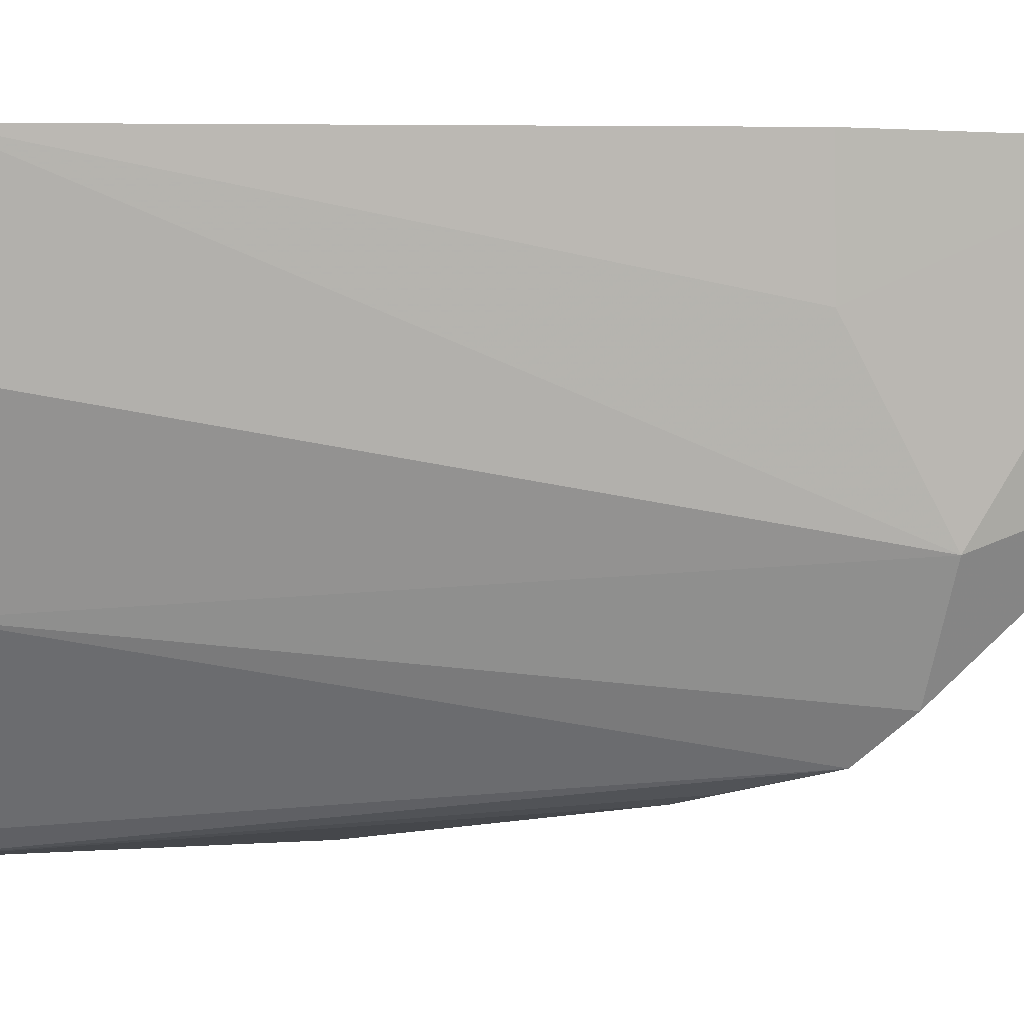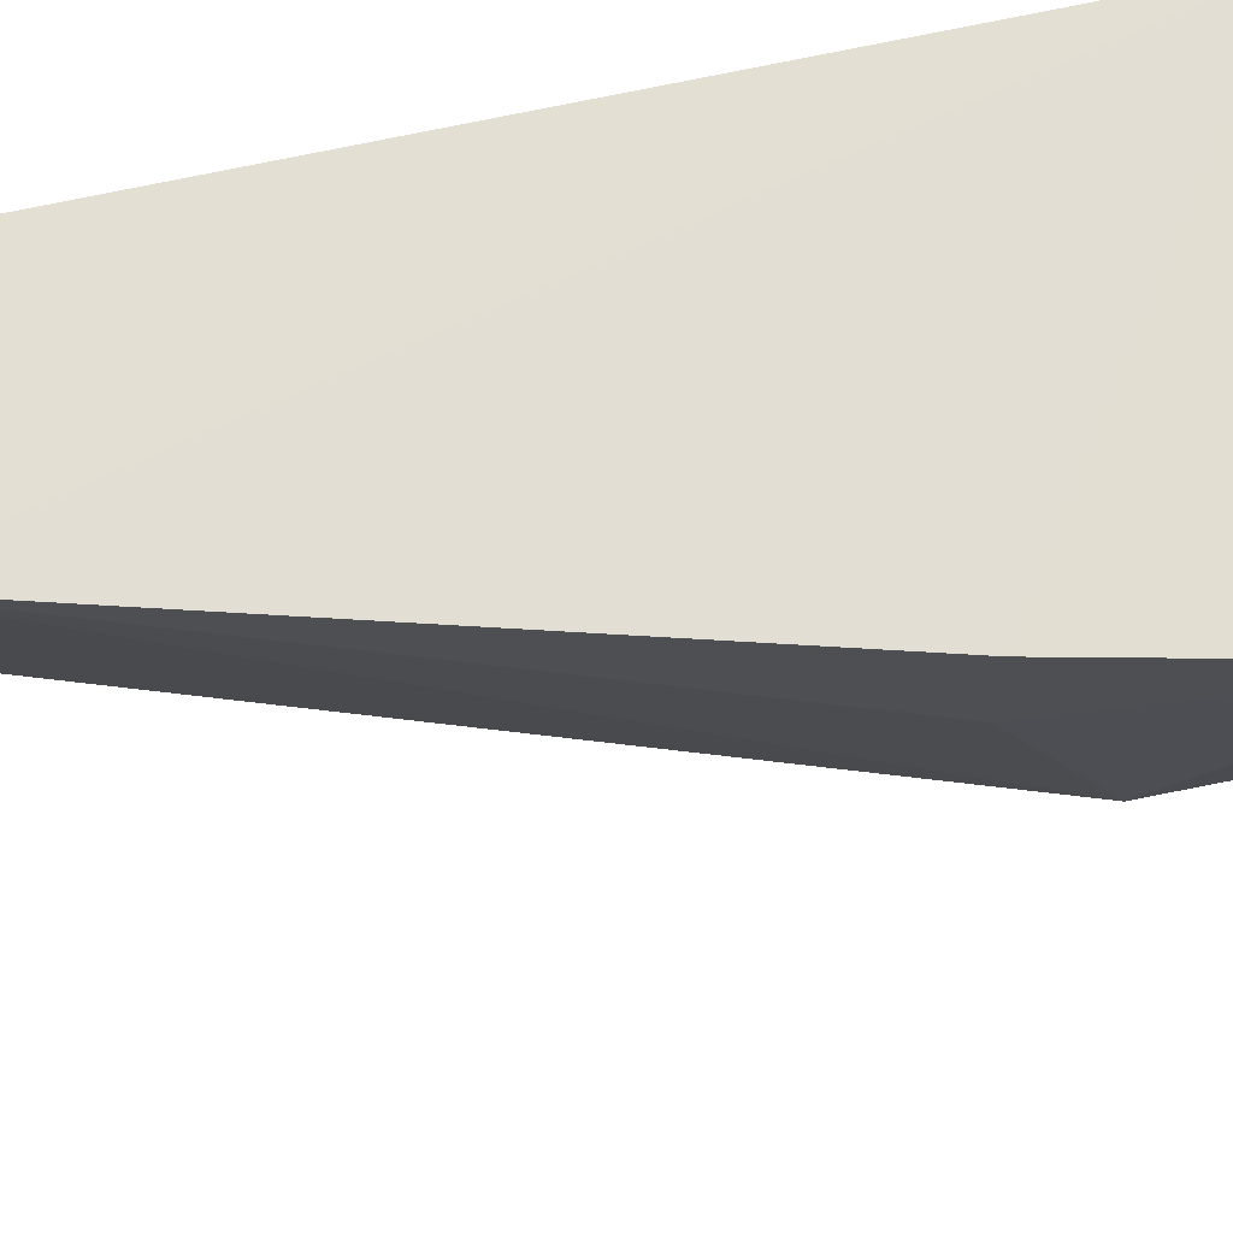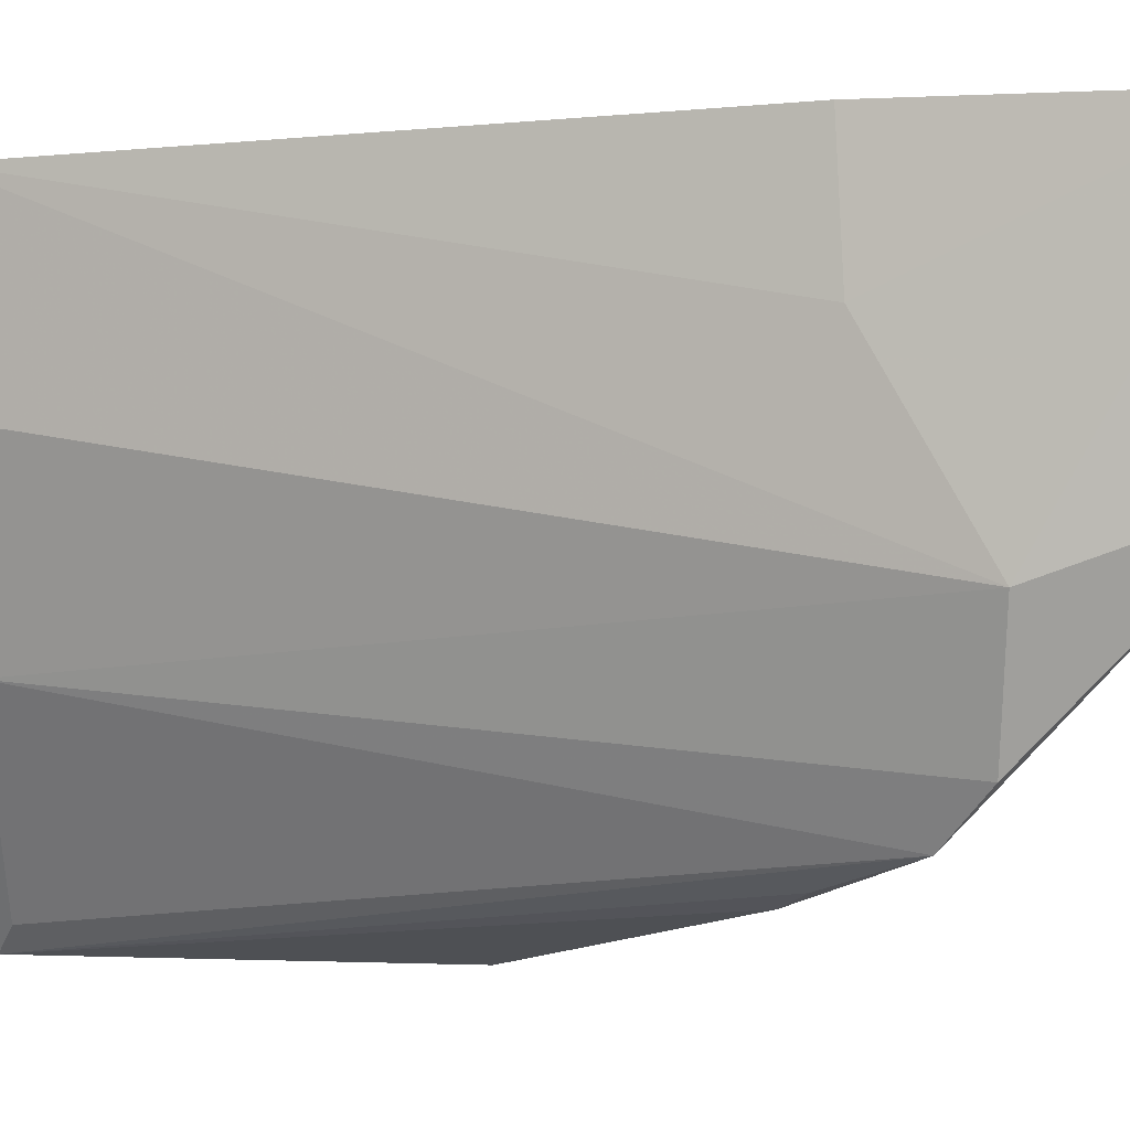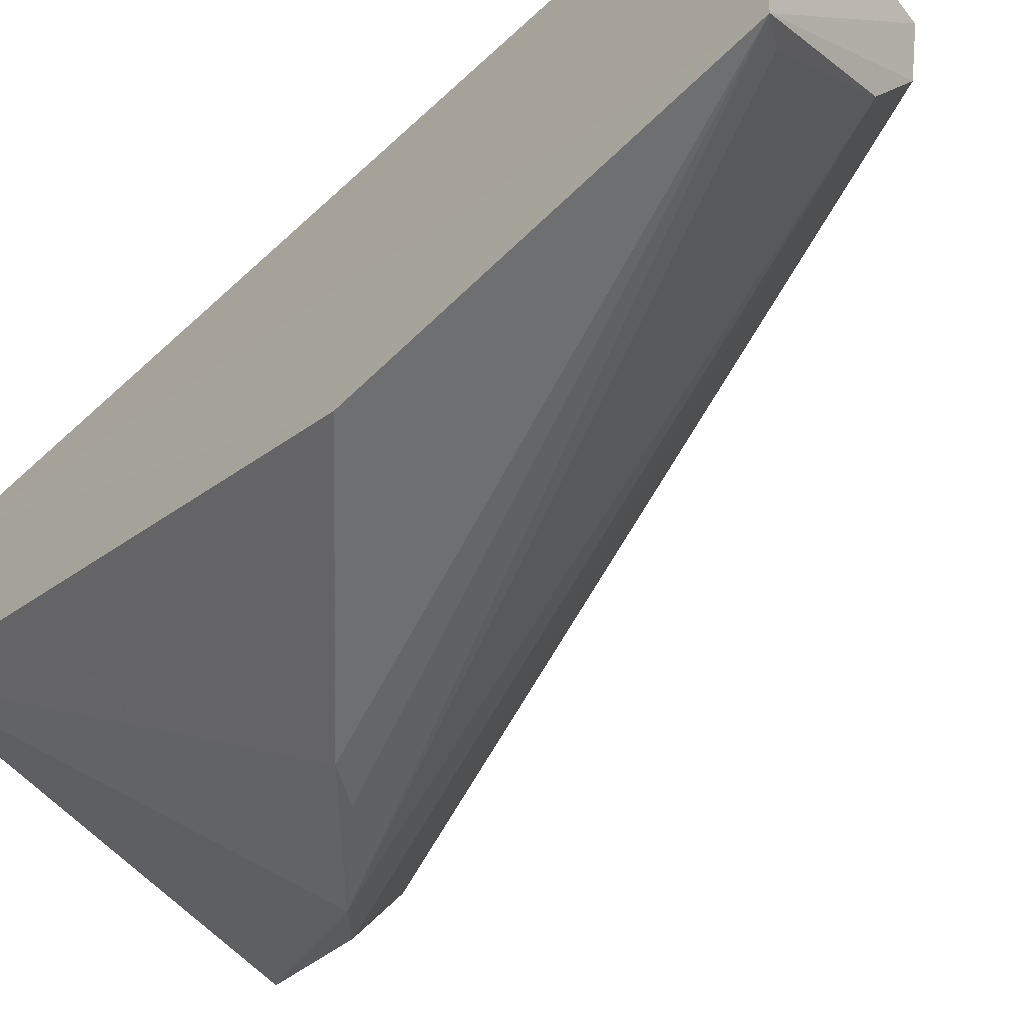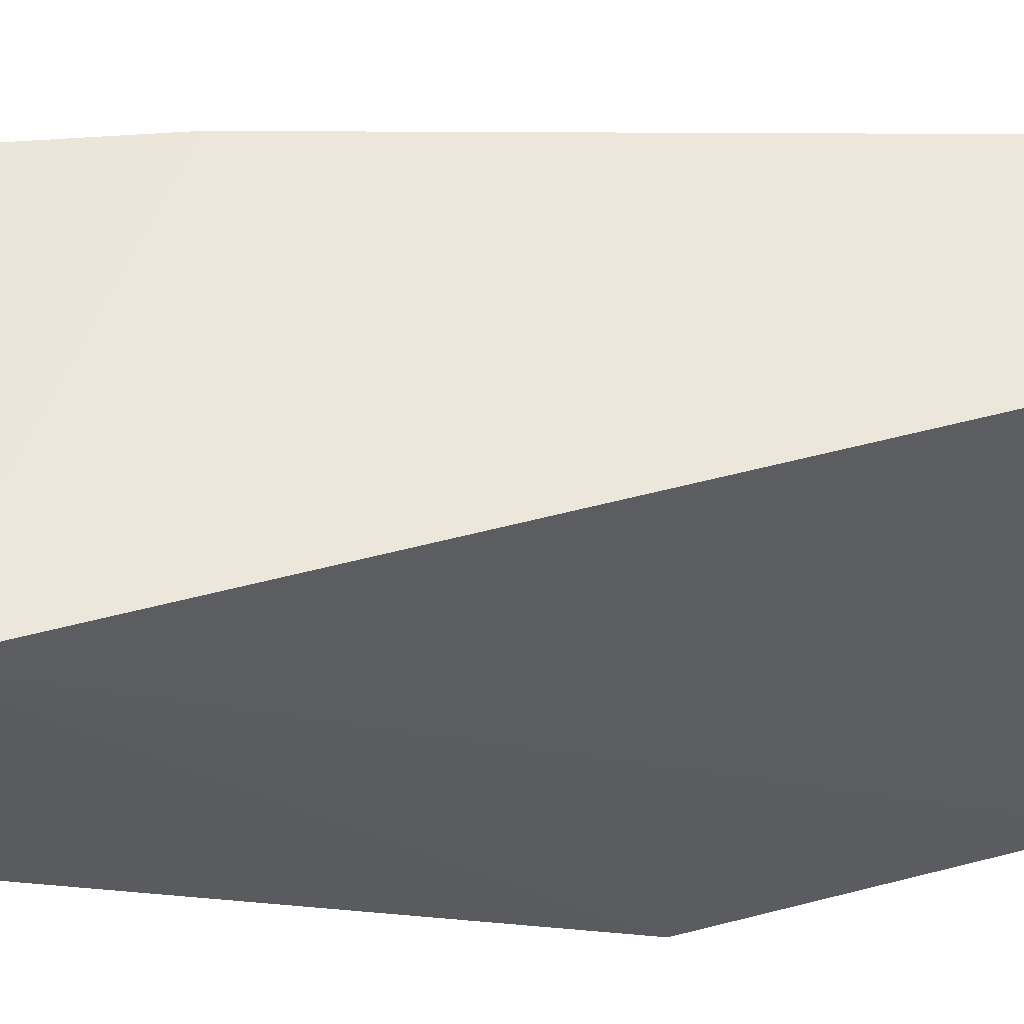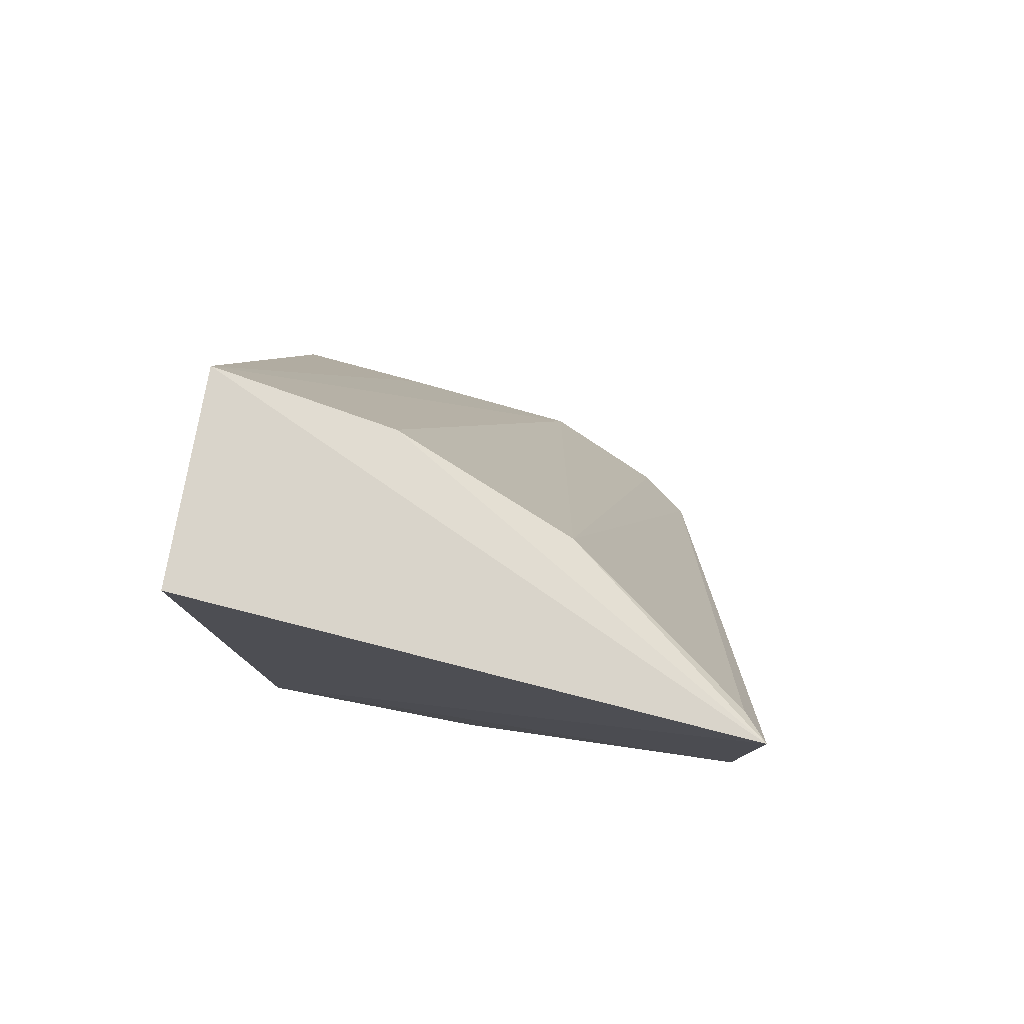
<metadata>
{"format":"obj","ext":"obj","renderer":"f3d","projection":"perspective","resolution":1024,"background":"white","views":[{"elev":3.4,"azim":67.6,"up":"+Y"},{"elev":68.2,"azim":77.5,"up":"+Y"},{"elev":-4.4,"azim":91.8,"up":"+Y"},{"elev":-63.6,"azim":-47.1,"up":"+Y"},{"elev":53.0,"azim":-105.9,"up":"+Y"},{"elev":79.6,"azim":-79.1,"up":"+Z"}]}
</metadata>
<code>
v 0.1405 -0.07817 0.4725
v 0.2431 -0.006942 0.2652
v 0.1973 0.05154 0.4725
v 0.1477 0.05045 0.4767
v 0.1477 0.05045 0.2652
v 0.2262 -0.04897 0.3053
v 0.2527 0.05055 0.2652
v 0.1757 -0.03116 0.4692
v 0.1477 -0.01015 0.2652
v 0.2384 0.05196 0.3296
v 0.1916 0.01006 0.4702
v 0.2165 -0.05999 0.3141
v 0.1422 -0.07987 0.3852
v 0.2383 -0.02062 0.3045
v 0.1469 -0.07282 0.4689
v 0.1907 -0.06881 0.3371
v 0.2365 0.02185 0.3282
v 0.1994 -0.06603 0.3324
f 1 3 4
f 5 1 4
f 5 4 3
f 7 2 5
f 9 5 2
f 10 7 5
f 10 5 3
f 11 3 1
f 11 1 8
f 12 6 8
f 12 9 2
f 12 2 6
f 13 1 5
f 13 5 9
f 14 6 2
f 14 2 7
f 14 3 11
f 14 11 8
f 14 8 6
f 15 12 8
f 15 8 1
f 15 1 12
f 16 1 13
f 16 13 9
f 16 9 12
f 17 14 7
f 17 7 10
f 17 10 3
f 17 3 14
f 18 16 12
f 18 12 1
f 18 1 16

</code>
